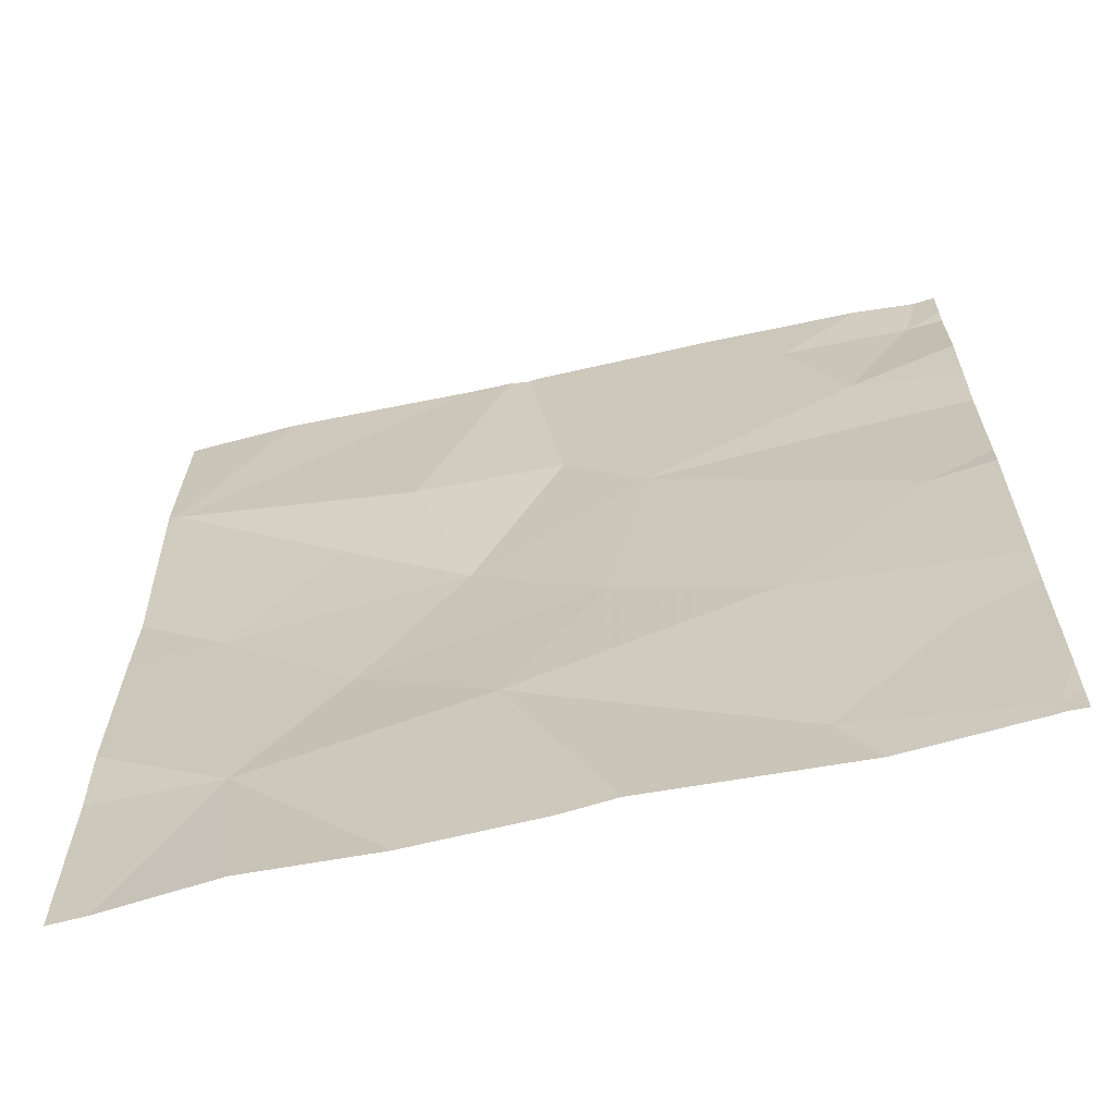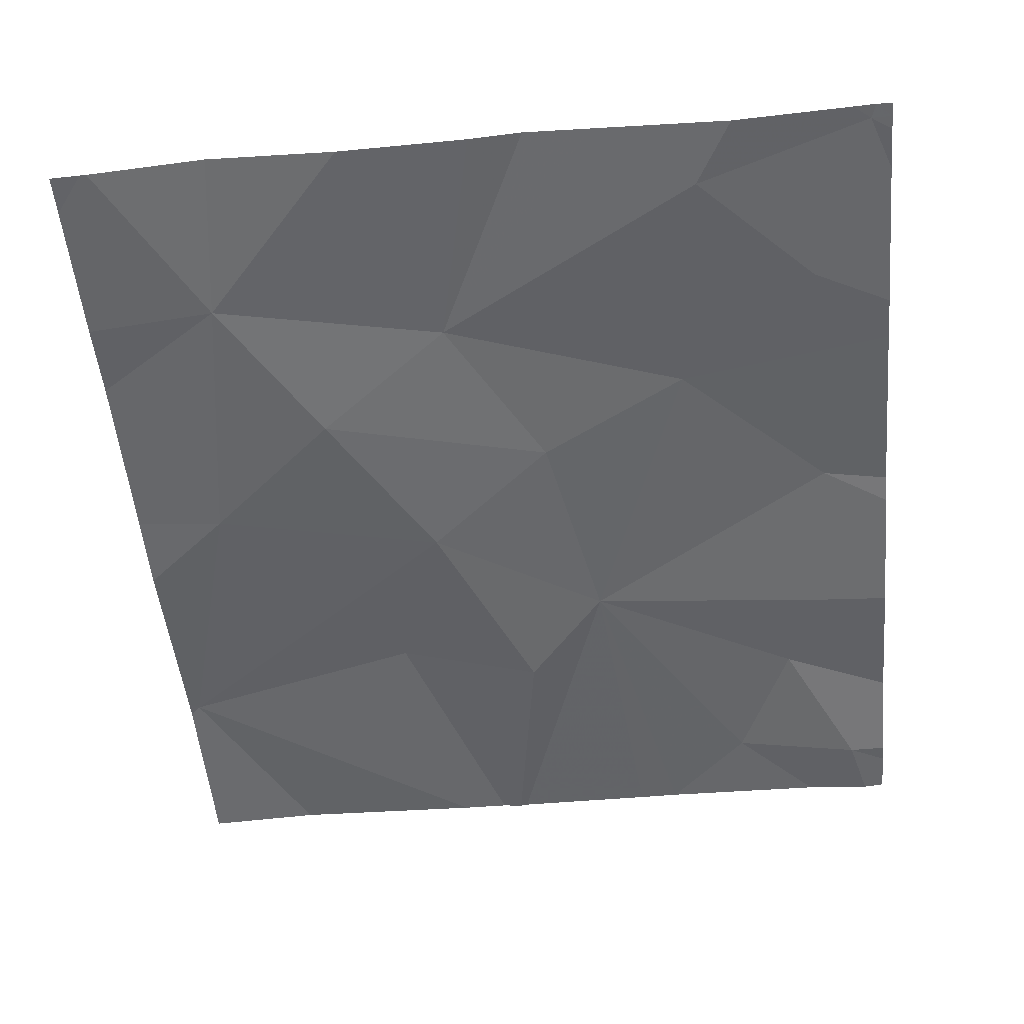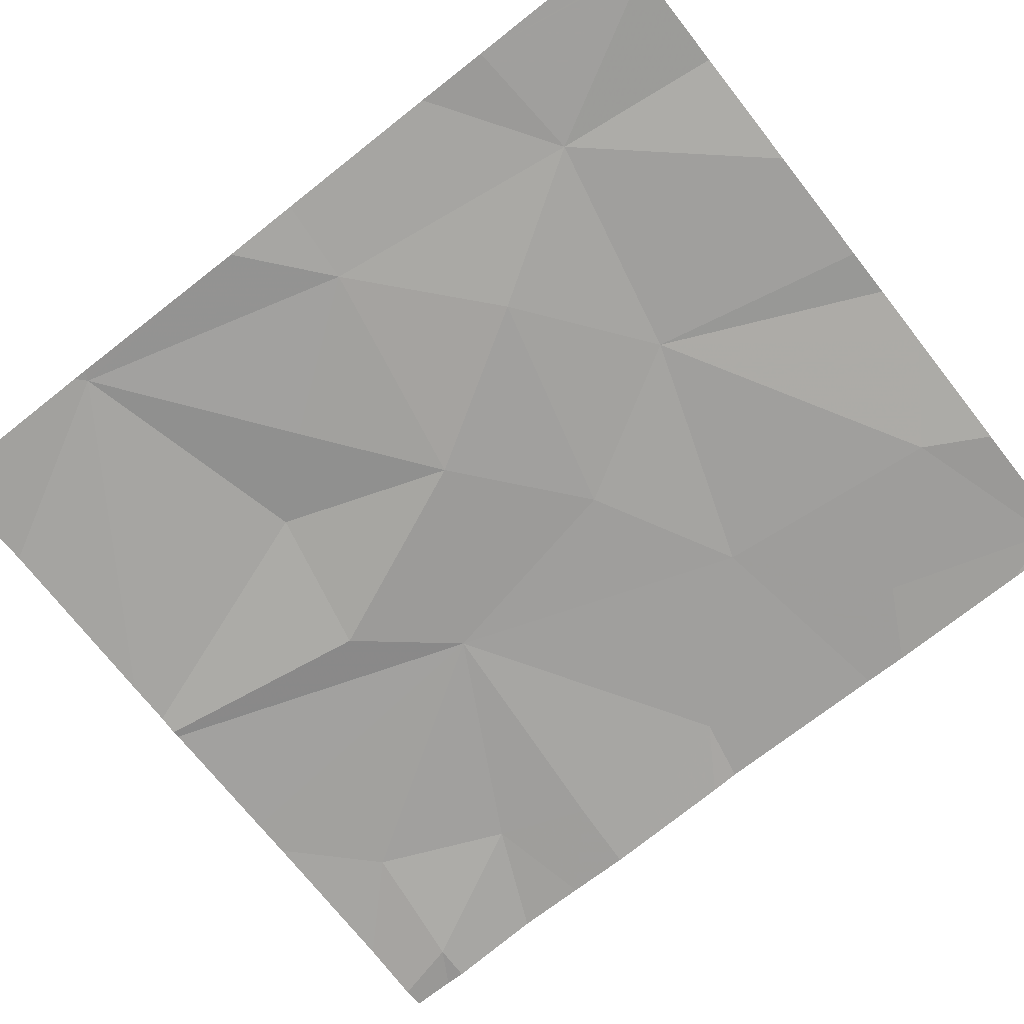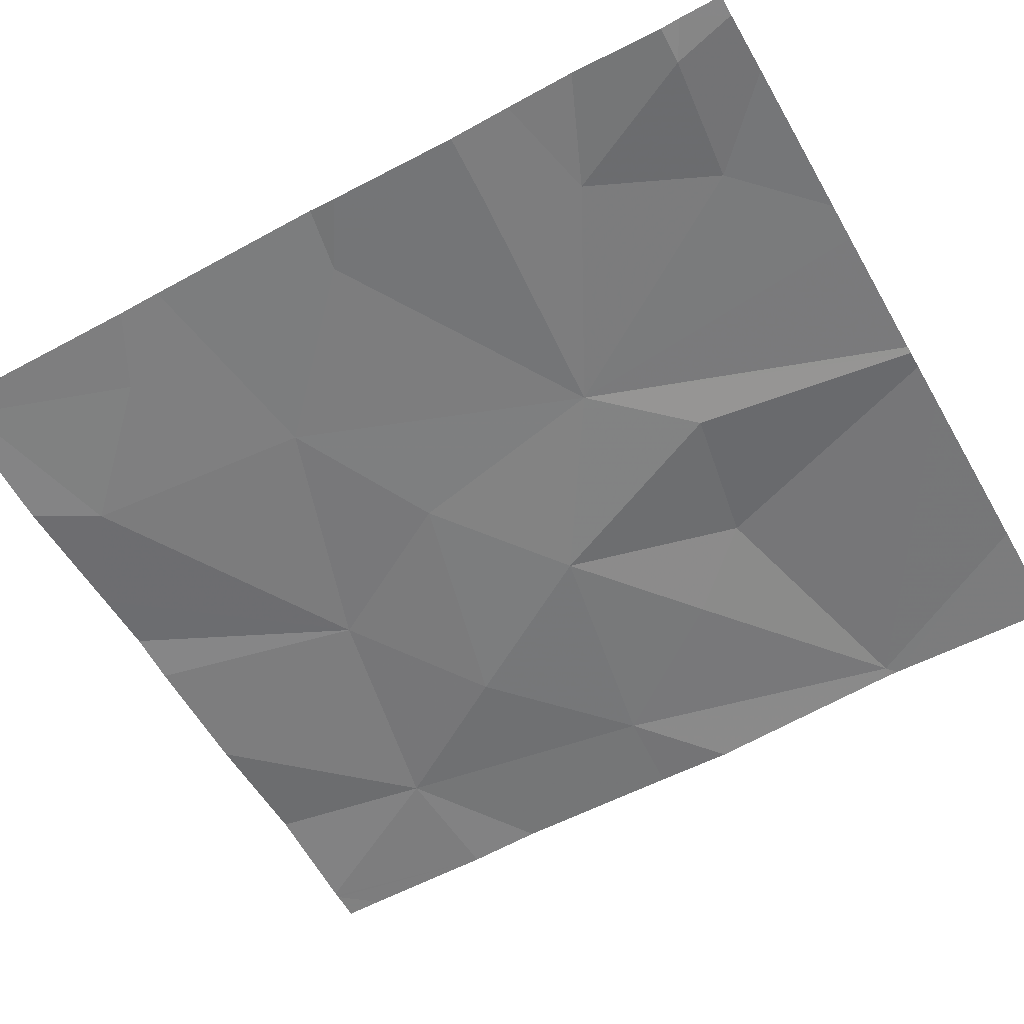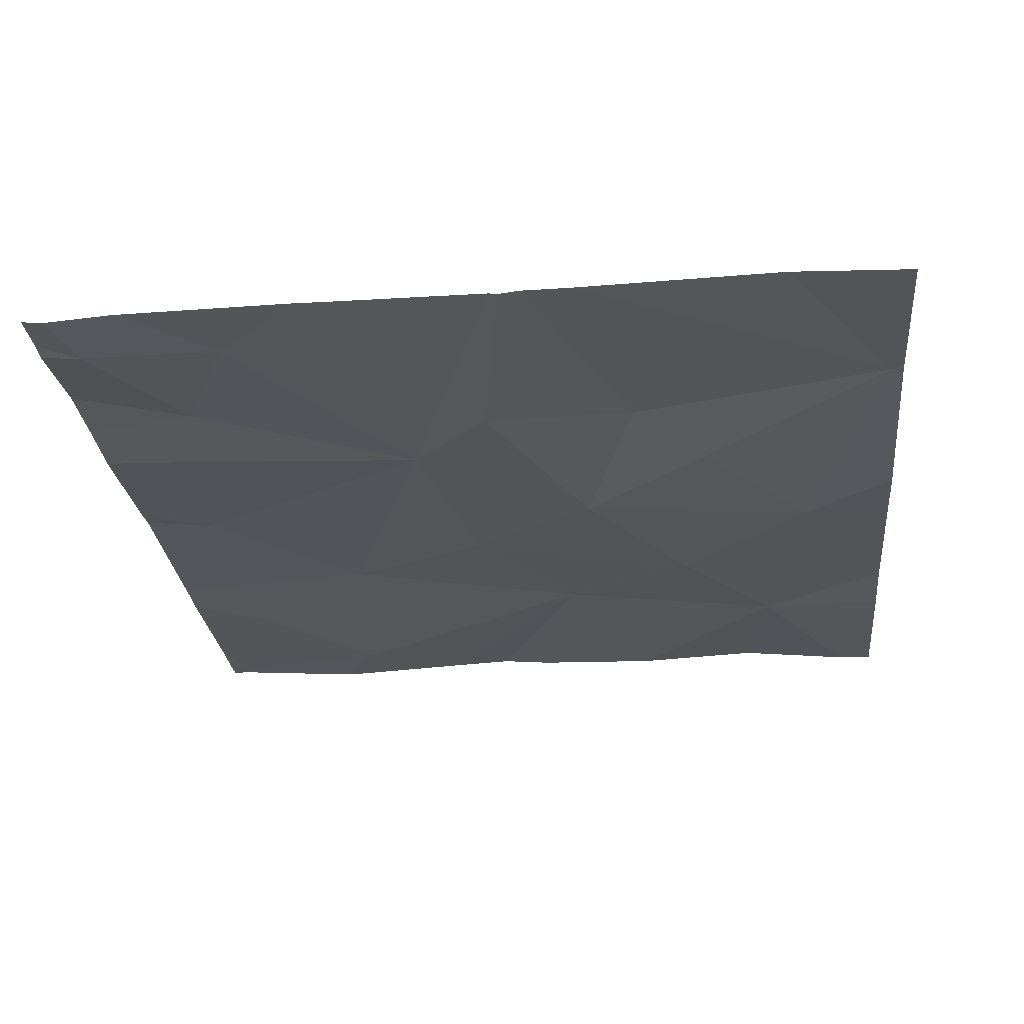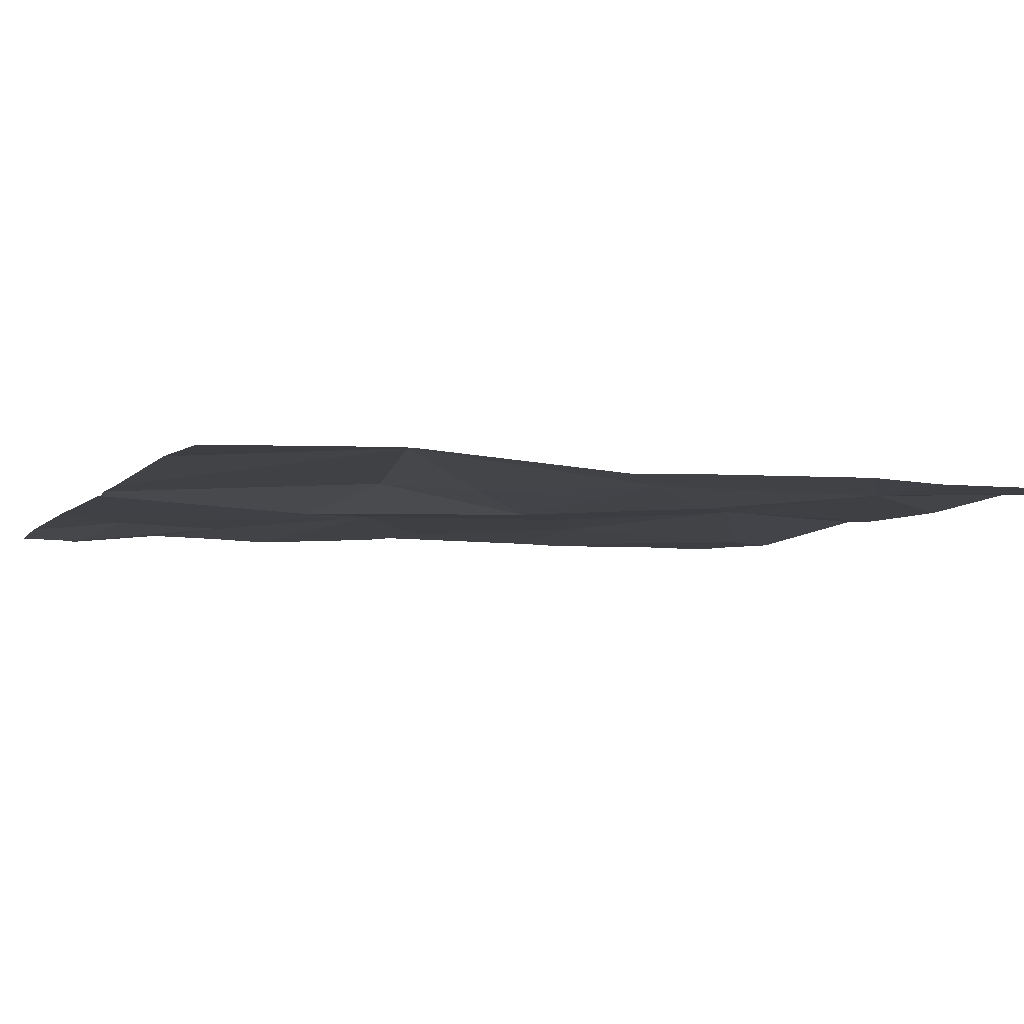
<metadata>
{"format":"obj","ext":"obj","renderer":"f3d","projection":"perspective","resolution":1024,"background":"white","views":[{"elev":-63.9,"azim":13.0,"up":"+Y"},{"elev":-50.5,"azim":5.4,"up":"+Z"},{"elev":-71.9,"azim":-51.8,"up":"+Z"},{"elev":-58.4,"azim":119.6,"up":"+Z"},{"elev":-26.1,"azim":-174.3,"up":"+Z"},{"elev":-6.3,"azim":-112.9,"up":"+Z"}]}
</metadata>
<code>
v -132.2 253 490.7
v -131.9 252.9 490.7
v -131.3 253 490.7
v -132.1 253.2 490.7
v -132 252.8 490.7
v -131.8 252.7 490.7
v -131.7 253 490.7
v -131.8 253.2 490.7
v -132 252.2 490.7
v -131.9 252.2 490.7
v -131.4 253 490.7
v -131.3 253.2 490.7
v -131.6 252.9 490.7
v -131.5 253.1 490.7
v -131.8 253.2 490.7
v -131.4 252.9 490.7
v -131.3 253.2 490.7
v -131.6 253.2 490.7
v -132.1 252.7 490.7
v -132 252.5 490.7
v -132.1 252.4 490.7
v -131.3 252.9 490.7
v -131.3 253.2 490.7
v -131.7 252.6 490.7
v -131.5 252.2 490.7
v -131.5 252.5 490.7
v -132.2 252.2 490.7
v -132.2 252.2 490.7
v -131.4 252.4 490.7
v -131.3 252.7 490.7
v -131.7 252.2 490.7
v -131.7 252.2 490.7
v -131.8 252.4 490.7
v -131.3 252.2 490.7
v -131.3 253 490.7
v -131.4 252.2 490.7
v -131.9 253.2 490.7
v -131.4 253.2 490.7
v -131.6 252.2 490.7
v -131.8 253.2 490.7
v -131.6 253.2 490.7
v -131.3 252.2 490.7
v -132.2 253 490.7
v -132.2 253 490.7
v -132.2 252.7 490.7
v -132.2 252.5 490.7
v -132.2 252.4 490.7
v -132.2 252.2 490.7
v -132.2 252.8 490.7
v -132.2 253 490.7
v -132.2 253.2 490.7
v -131.3 252.2 490.7
v -131.3 252.6 490.7
v -131.3 252.7 490.7
v -131.3 252.4 490.7
v -131.3 252.5 490.7
v -131.3 252.7 490.7
v -131.3 252.2 490.7
v -131.3 253.2 490.7
v -131.3 253.2 490.7
v -131.3 252.2 490.7
v -132.2 252.2 490.7
v -132.2 252.2 490.7
v -132.2 252.2 490.7
v -131.3 252.2 490.7
v -131.3 252.2 490.7
f 1 2 8
f 63 48 64
f 13 14 18
f 1 5 2
f 7 6 13
f 2 5 6
f 6 7 2
f 2 7 15
f 16 11 13
f 12 11 35
f 11 14 13
f 15 13 40
f 3 16 22
f 38 12 17
f 11 12 14
f 62 47 28
f 6 19 20
f 19 21 20
f 21 19 45
f 27 47 62
f 33 21 10
f 19 5 1
f 25 26 33
f 33 24 20
f 24 6 20
f 30 16 13
f 29 26 25
f 26 29 55
f 53 26 56
f 6 24 13
f 30 13 26
f 24 33 26
f 61 34 36
f 22 30 57
f 39 33 31
f 34 25 36
f 34 29 25
f 6 5 19
f 21 33 20
f 52 34 42
f 13 24 26
f 55 34 58
f 49 1 50
f 31 33 32
f 41 13 18
f 44 4 51
f 42 34 65
f 37 1 8
f 4 1 37
f 8 2 15
f 40 13 41
f 15 7 13
f 17 12 59
f 38 14 12
f 18 14 38
f 43 1 44
f 32 33 10
f 22 16 30
f 44 1 4
f 45 19 49
f 46 21 45
f 10 21 9
f 47 21 46
f 23 12 35
f 47 48 28
f 28 48 63
f 35 11 3
f 49 19 1
f 3 11 16
f 50 1 43
f 53 30 26
f 54 30 53
f 9 21 27
f 55 29 34
f 56 26 55
f 27 21 47
f 57 30 54
f 58 34 52
f 36 25 39
f 39 25 33
f 59 12 23
f 60 17 59
f 65 34 61
f 66 42 65

</code>
